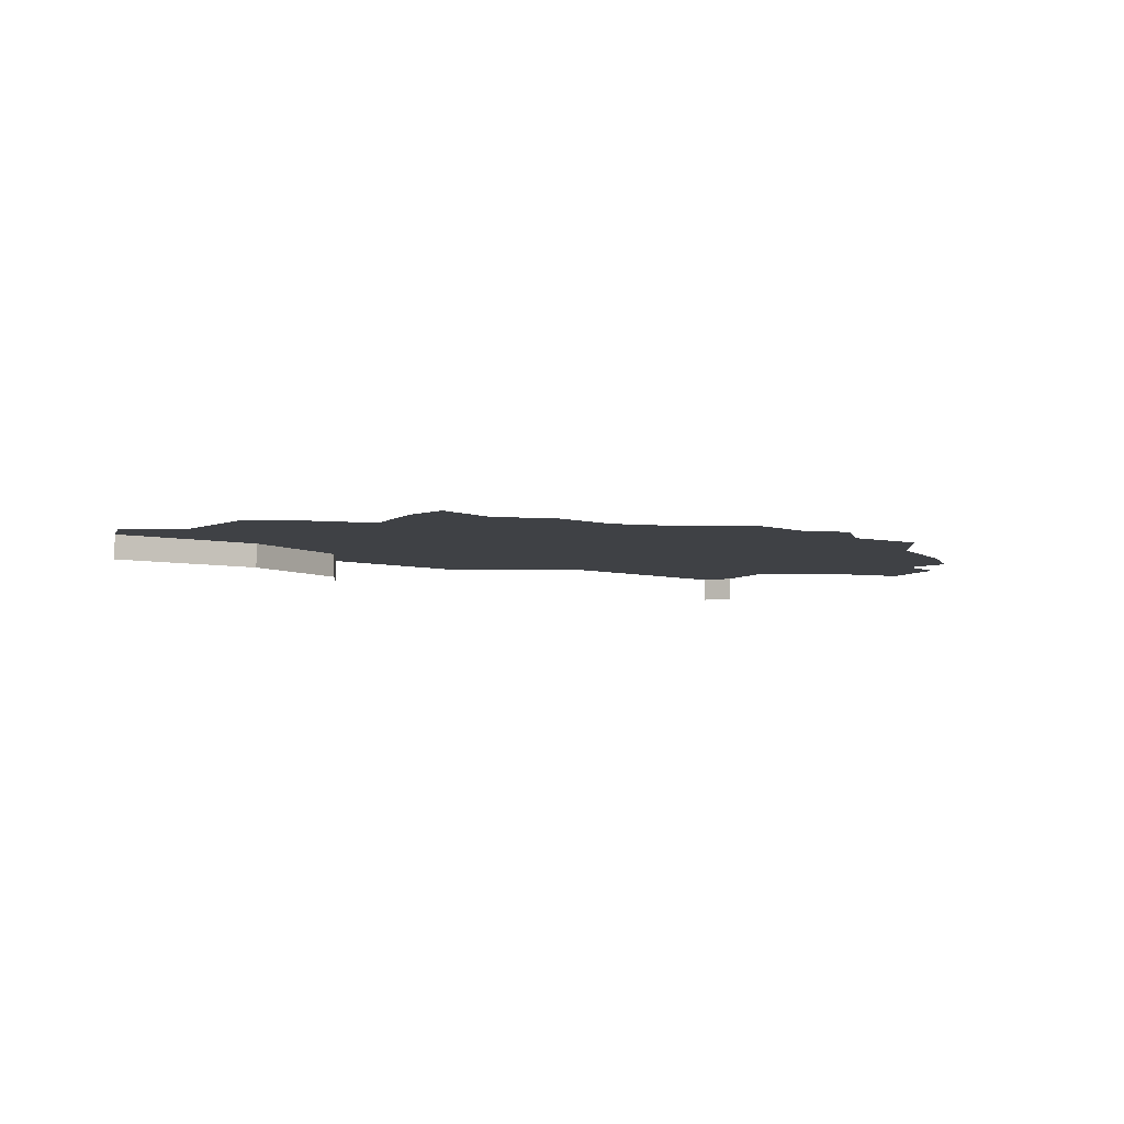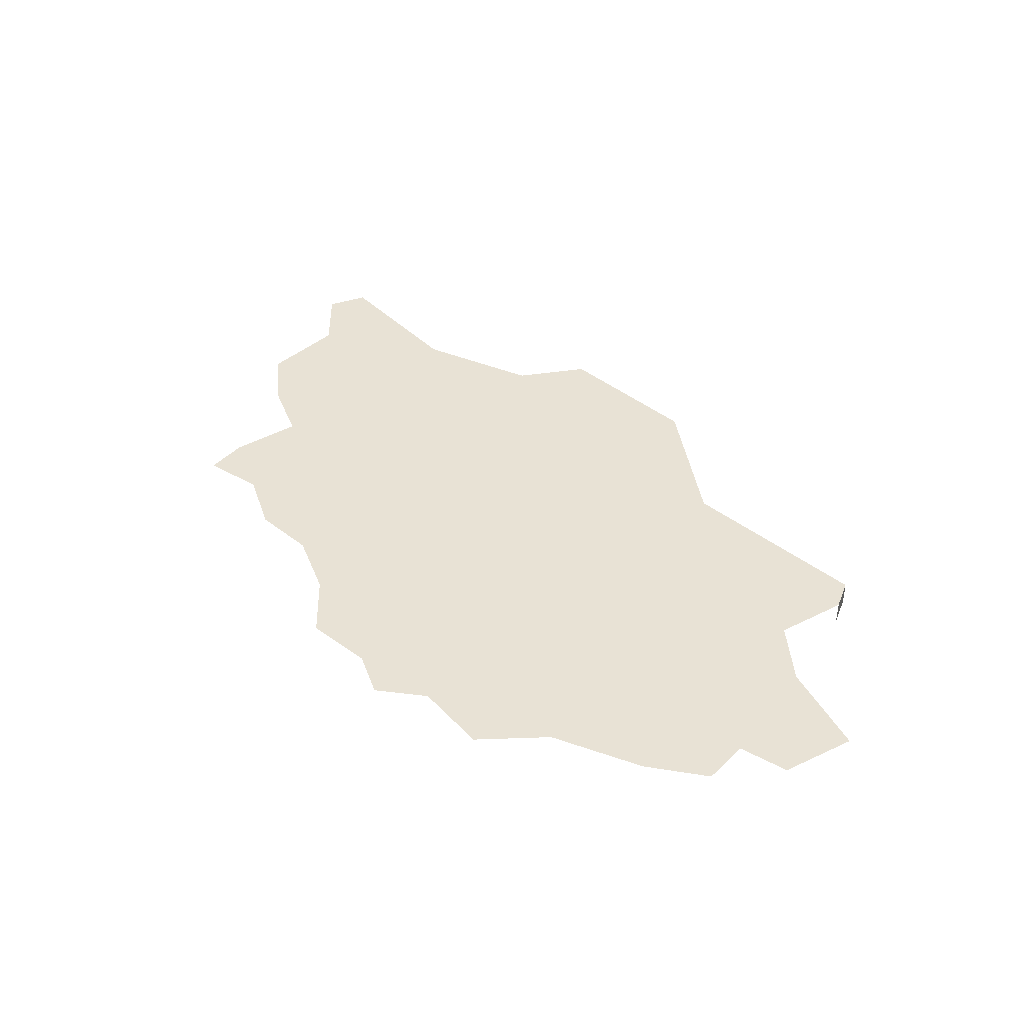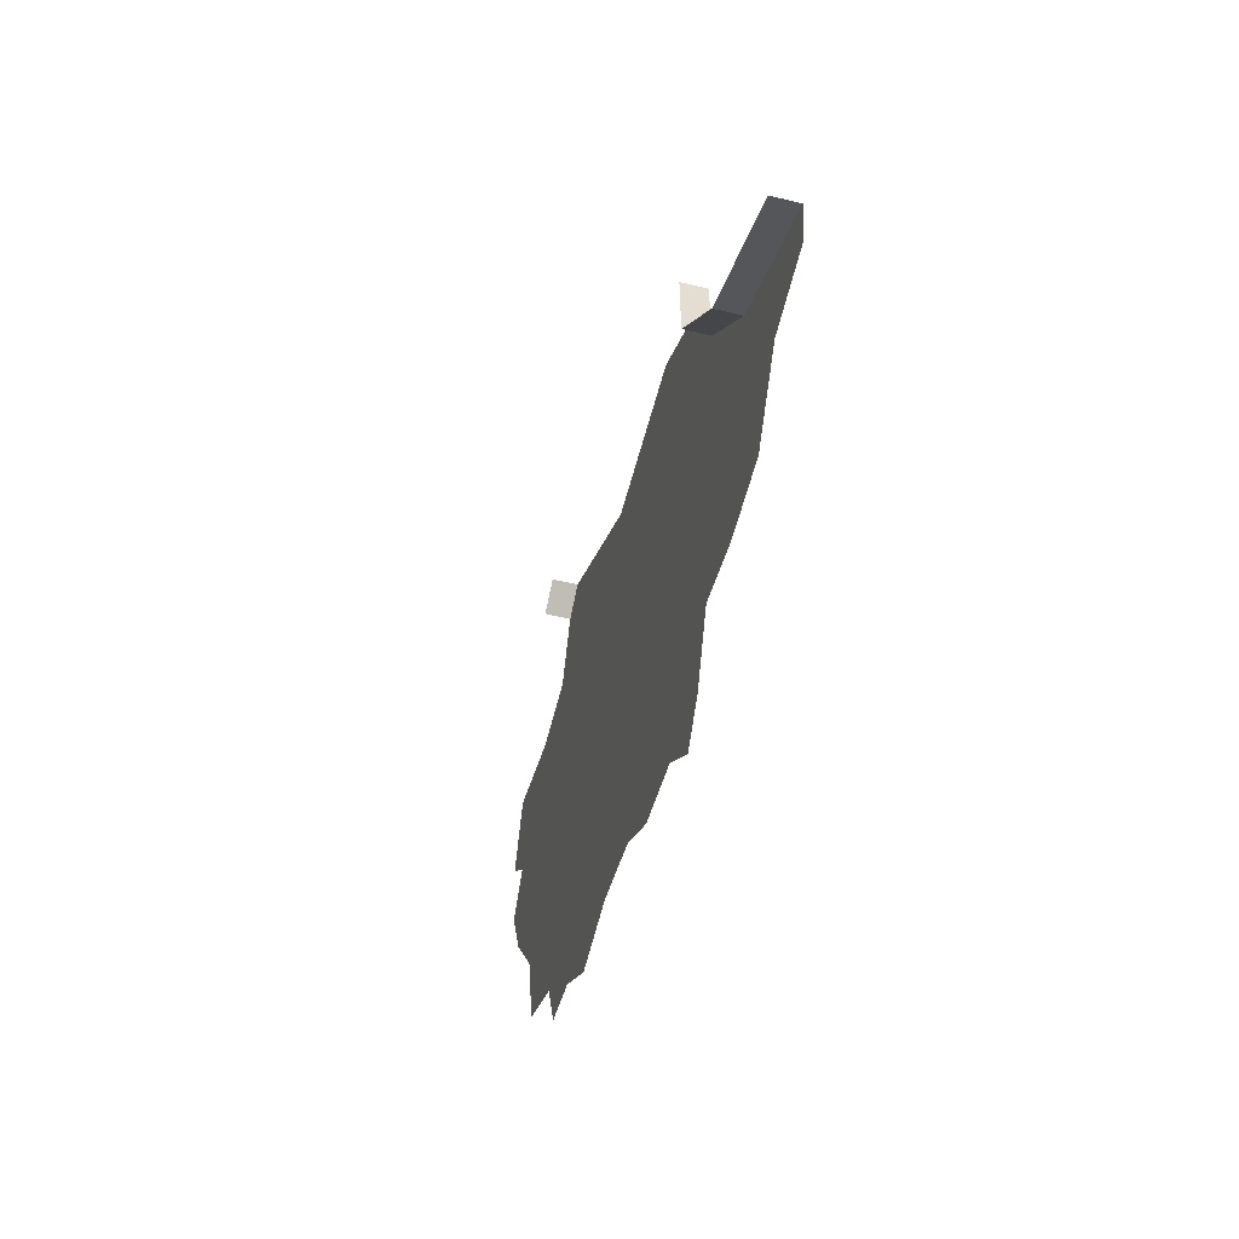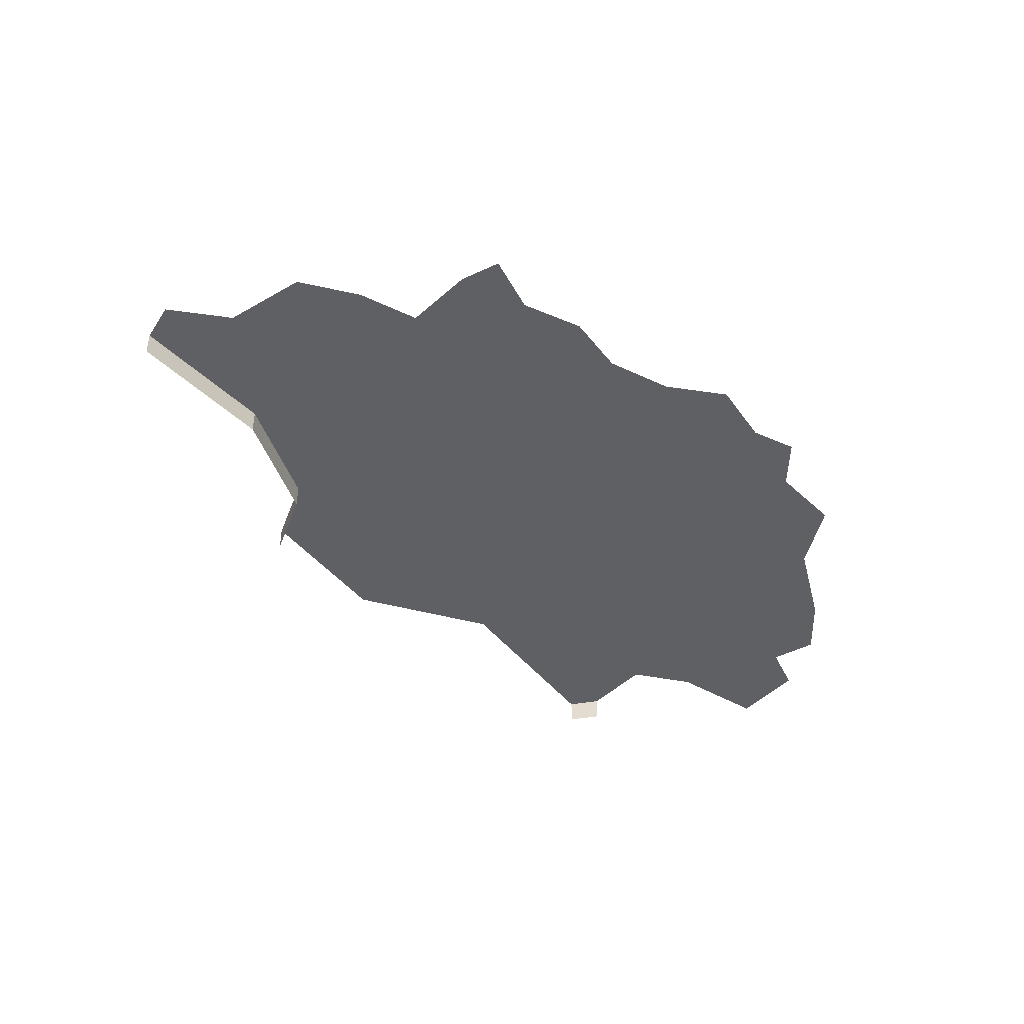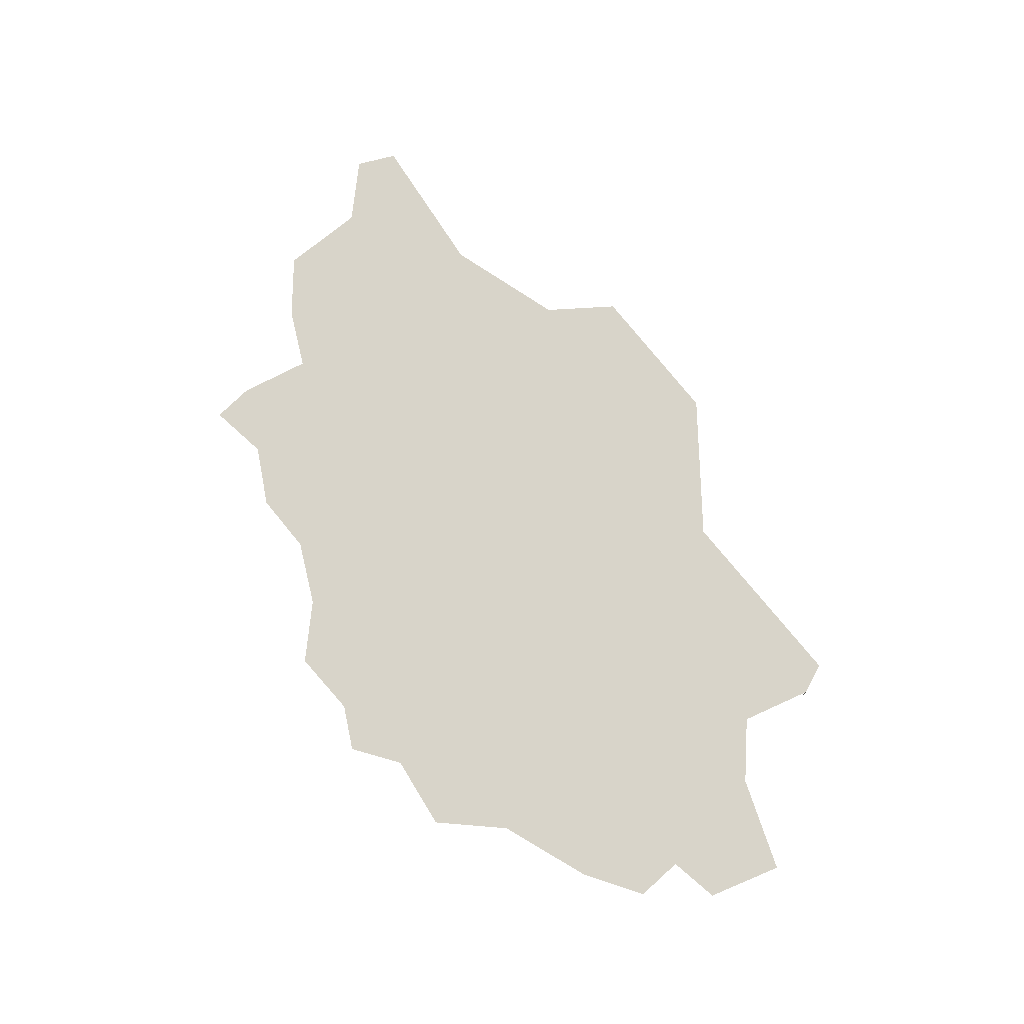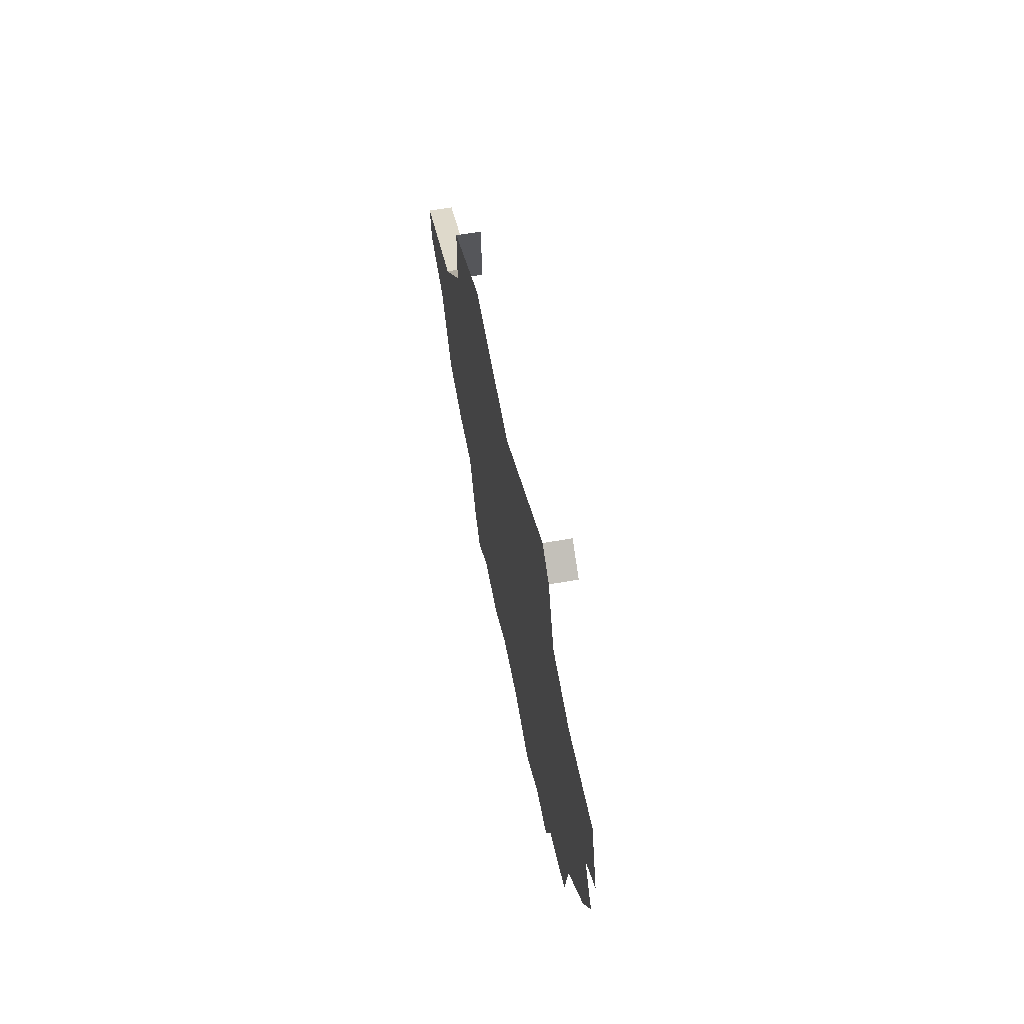
<metadata>
{"format":"obj","ext":"obj","renderer":"f3d","projection":"perspective","resolution":1024,"background":"white","views":[{"elev":-5.6,"azim":174.5,"up":"+Y"},{"elev":40.8,"azim":-101.5,"up":"+Y"},{"elev":-53.5,"azim":75.5,"up":"+Z"},{"elev":-43.0,"azim":159.5,"up":"+Y"},{"elev":75.6,"azim":-94.3,"up":"+Y"},{"elev":61.8,"azim":-100.2,"up":"+Z"}]}
</metadata>
<code>
o province_023
v -18.83 0.04552 -3.272
v -19.22 0.04552 -3.322
v -19.77 0.04552 -3.182
v -19.91 0.04552 -3.601
v -19.7 0.04552 -3.811
v -19.87 0.04552 -4.031
v -18.83 0.04552 -5.787
v -18.94 0.04552 -5.487
v -19.33 0.04552 -5.288
v -19.4 0.04552 -4.848
v -19.72 0.04552 -4.388
v -16.55 0.04552 -6.545
v -16.81 0.04552 -6.302
v -17.18 0.04552 -6.26
v -17.48 0.04552 -6.052
v -17.87 0.04552 -5.99
v -18.25 0.04552 -6.059
v -18.56 0.04552 -5.823
v -16.4 0.04552 -6.36
v -16.24 0.04552 -5.978
v -15.88 0.04552 -6.036
v -15.5 0.04552 -6.001
v -15.21 0.04552 -5.597
v -14.82 0.04552 -5.521
v -16.71 0.04552 -3.382
v -17.59 0.04552 -3.422
v -18.69 0.04552 -2.874
v -18.52 0.04552 -2.772
v -14.78 0.04552 -5.284
v -15.54 0.04552 -4.869
v -15.98 0.04552 -4.308
v -15.99 0.04552 -3.874
v -18.52 -0.09448 -2.772
v -18.69 -0.09448 -2.874
v -14.78 -0.09448 -5.284
v -15.54 -0.09448 -4.869
v -15.98 -0.09448 -4.308
v -15.99 -0.09448 -3.874
f 37 30 31
f 30 29 23
f 34 28 27
f 38 31 32
f 36 29 30
f 37 36 30
f 10 11 1
f 11 6 5
f 5 4 3
f 11 5 1
f 8 9 10
f 18 7 8
f 16 17 18
f 13 14 15
f 15 16 26
f 16 18 8
f 26 16 8
f 8 10 26
f 5 3 2
f 5 2 1
f 19 12 13
f 13 15 20
f 26 10 1
f 1 27 28
f 26 25 31
f 25 32 31
f 1 28 26
f 20 15 31
f 20 19 13
f 22 21 23
f 21 20 30
f 23 21 30
f 29 24 23
f 31 15 26
f 30 20 31
f 34 33 28
f 38 37 31
f 36 35 29

</code>
